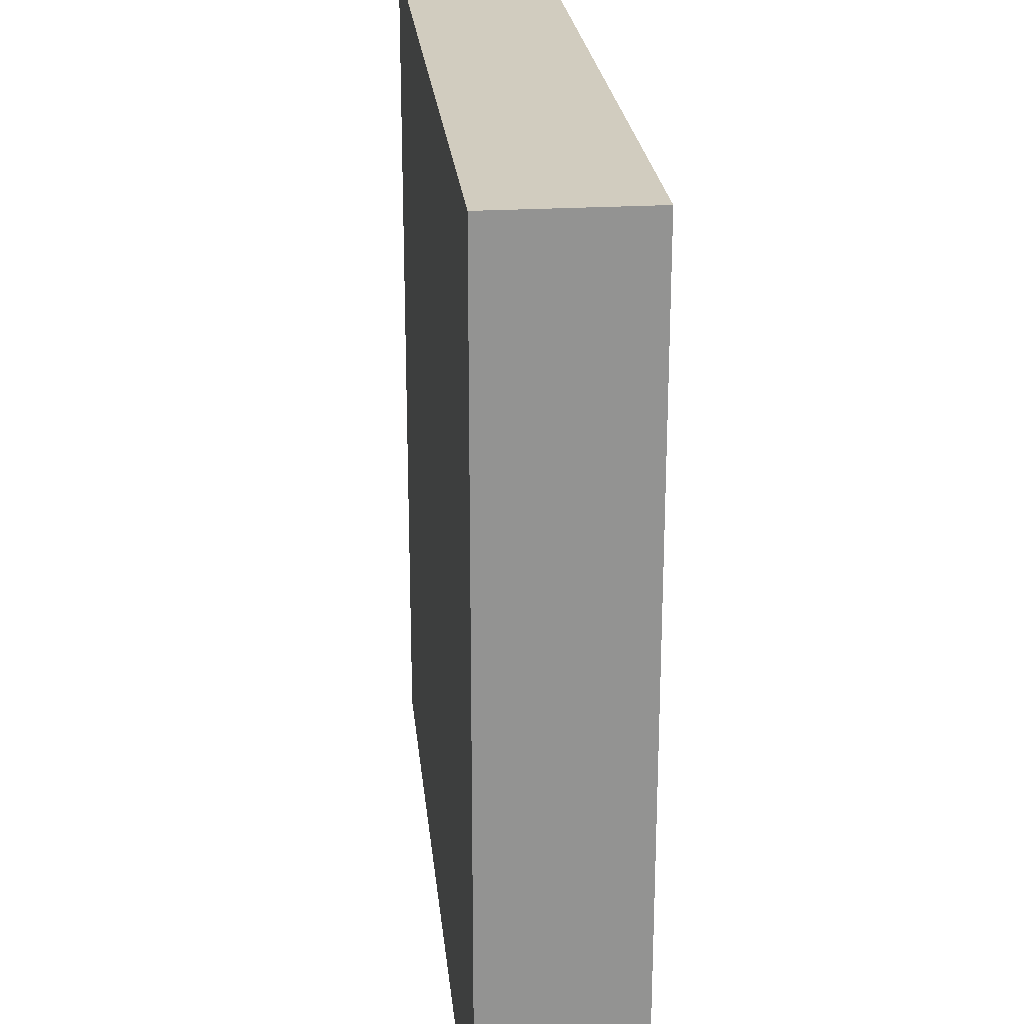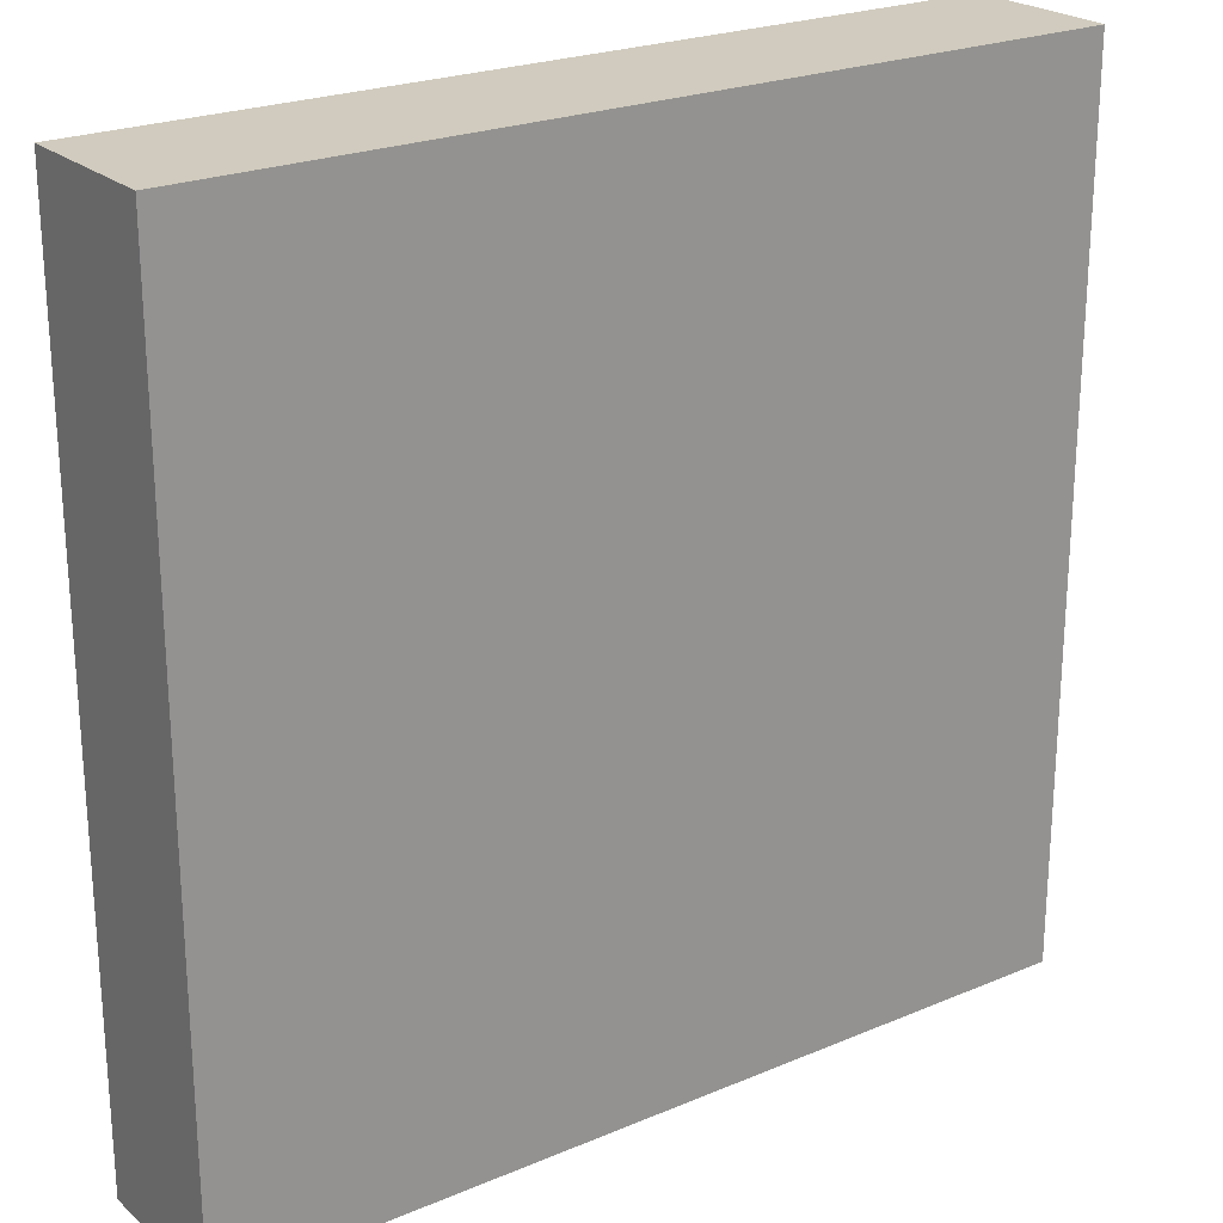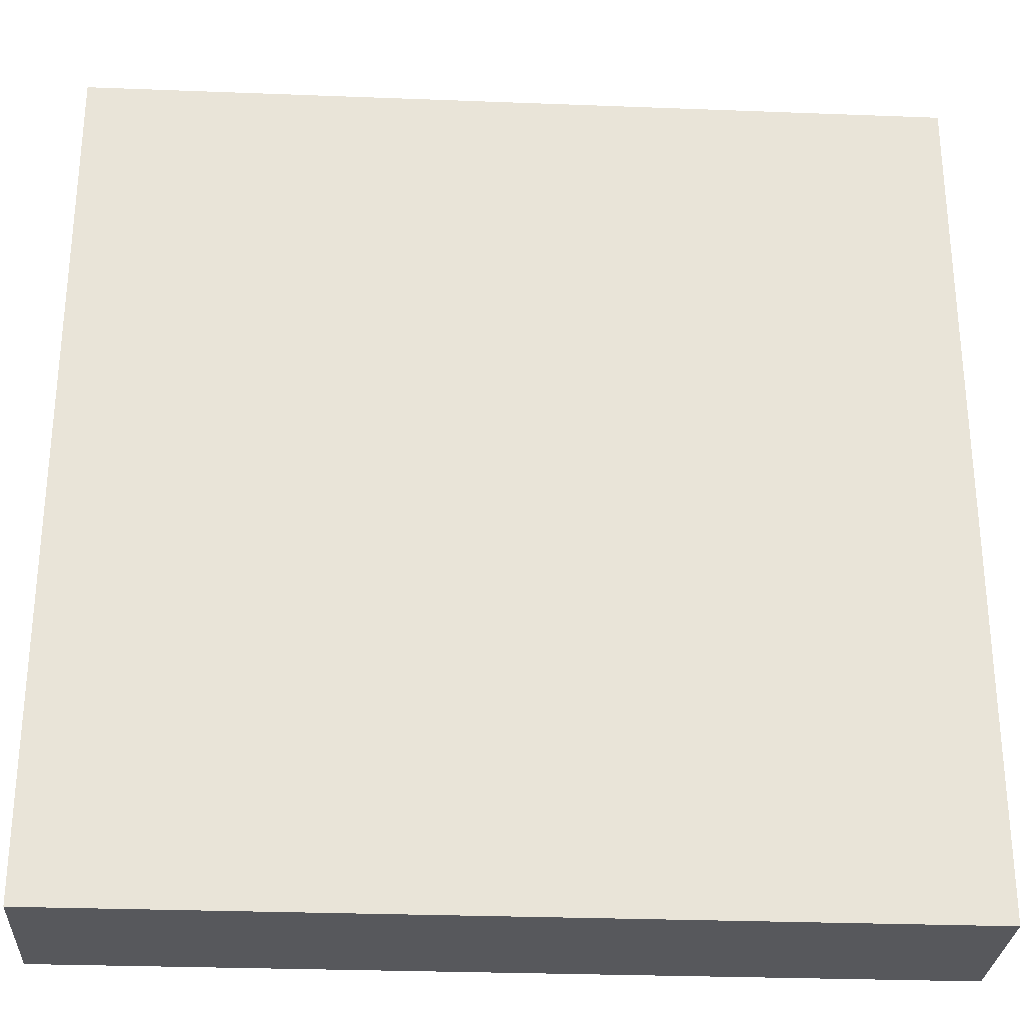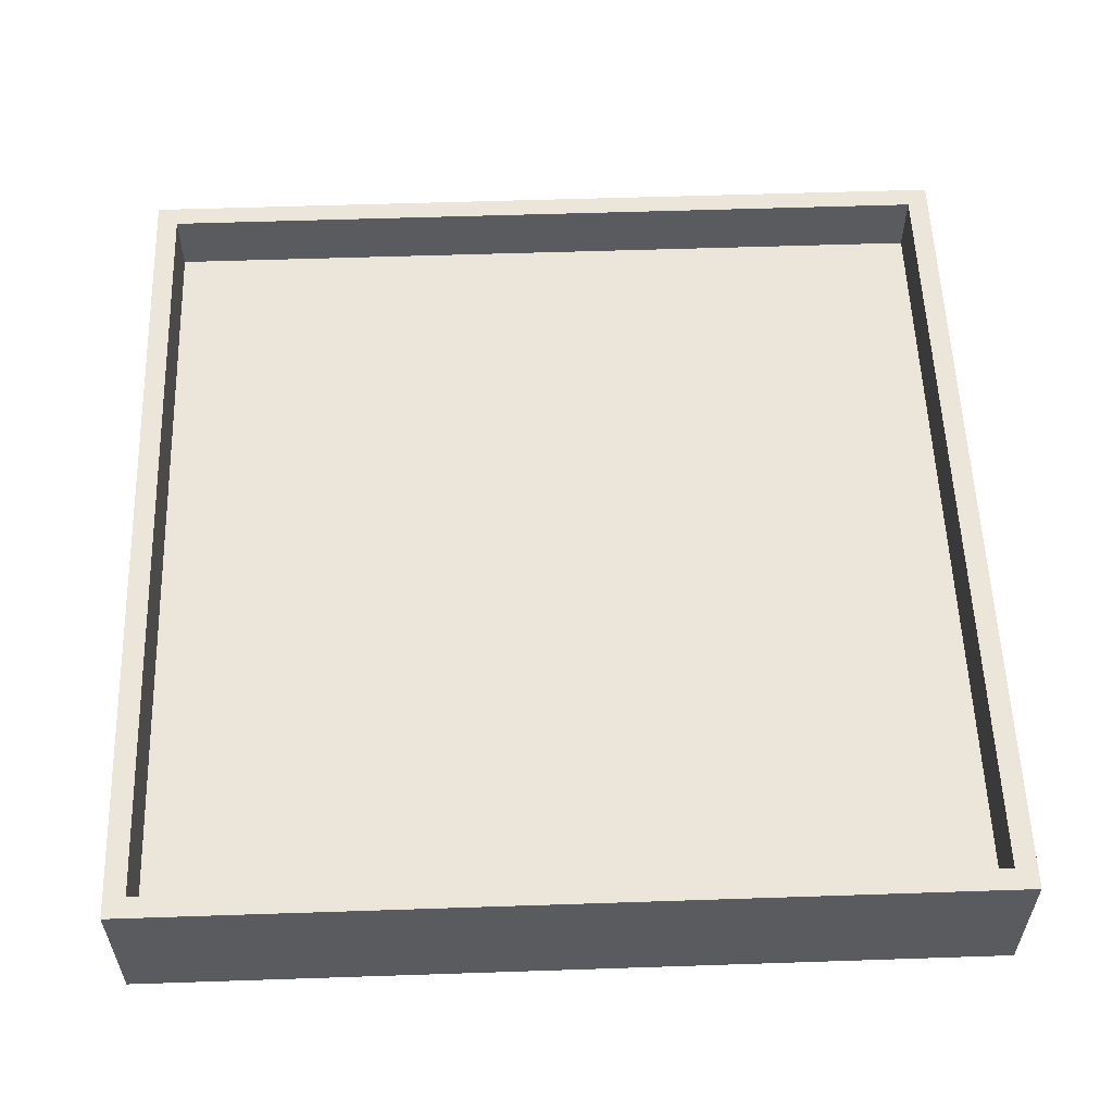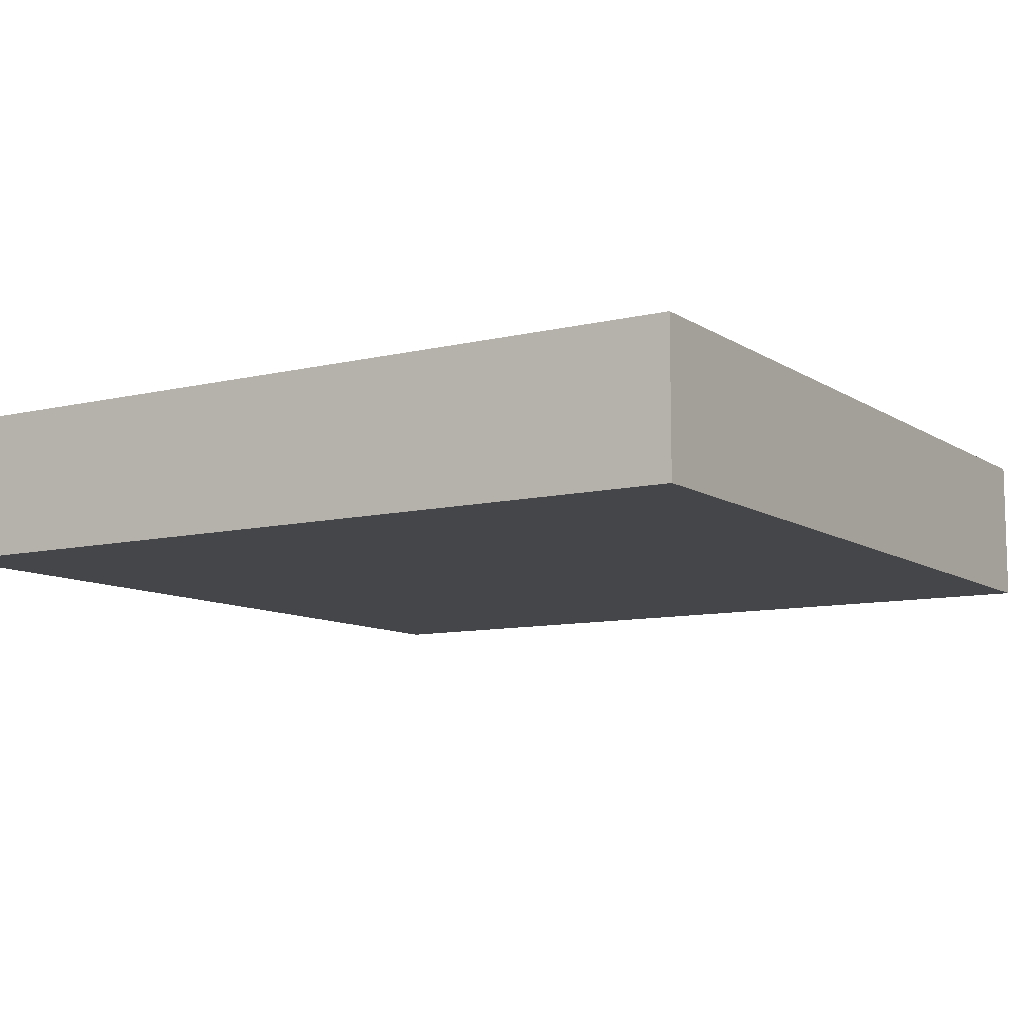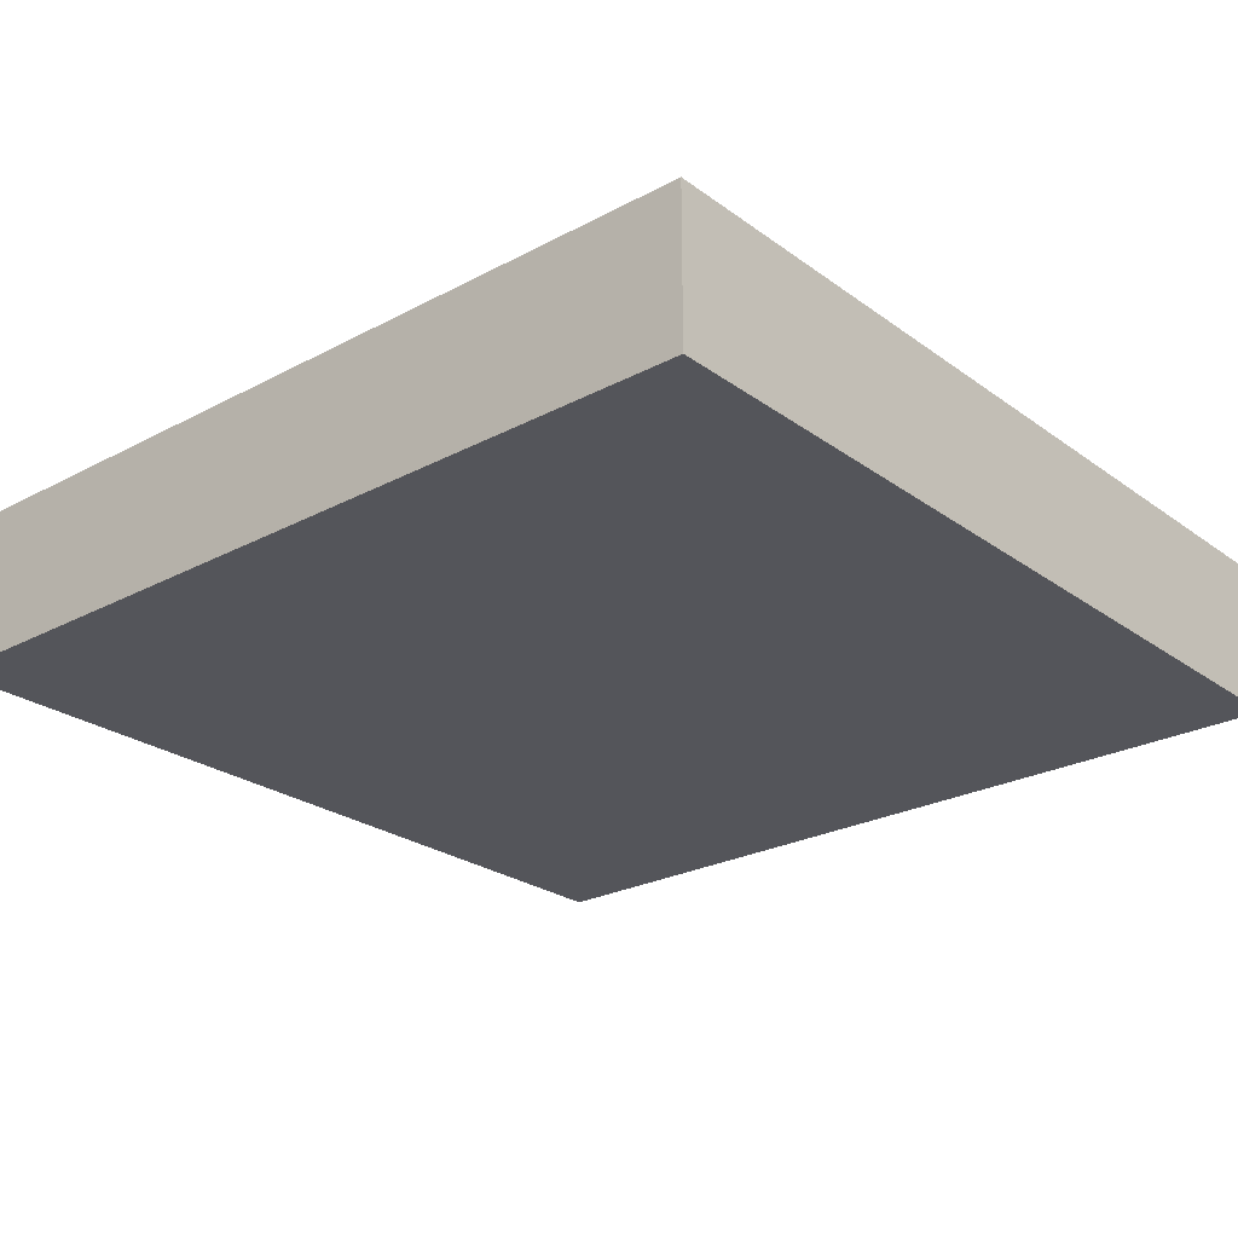
<metadata>
{"format":"obj","ext":"obj","renderer":"f3d","projection":"perspective","resolution":1024,"background":"white","views":[{"elev":23.8,"azim":84.3,"up":"+Z"},{"elev":23.4,"azim":-35.4,"up":"+Z"},{"elev":-28.6,"azim":-3.3,"up":"+Z"},{"elev":56.6,"azim":-2.0,"up":"+Y"},{"elev":-9.6,"azim":-147.9,"up":"+Y"},{"elev":-25.0,"azim":40.7,"up":"+Y"}]}
</metadata>
<code>
o
v -2 0 2
v -2 0 -2
v -2 0.3 2
v -2 0.3 -2
v -2 0.4 2
v -2 0.4 -2
v -2 0.7 2
v -2 0.7 -2
v 1.9 0.4 1.9
v 1.9 0.4 -1.9
v 1.9 0.7 1.9
v 1.9 0.7 -1.9
v -1.9 0.4 1.9
v -1.9 0.4 -1.9
v -1.9 0.7 1.9
v -1.9 0.7 -1.9
v 2 0 2
v 2 0 -2
v 2 0.3 2
v 2 0.3 -2
v 2 0.4 2
v 2 0.4 -2
v 2 0.7 2
v 2 0.7 -2
v -2 0 2
v -2 0.3 2
v -2 0.4 2
v -2 0.7 2
v 2 0 2
v 2 0.3 2
v 2 0.4 2
v 2 0.7 2
v -1.9 0.4 -1.9
v -1.9 0.7 -1.9
v 1.9 0.4 -1.9
v 1.9 0.7 -1.9
v -1.9 0.4 1.9
v -1.9 0.7 1.9
v 1.9 0.4 1.9
v 1.9 0.7 1.9
v -2 0 -2
v -2 0.3 -2
v -2 0.4 -2
v -2 0.7 -2
v 2 0 -2
v 2 0.3 -2
v 2 0.4 -2
v 2 0.7 -2
v -2 0 2
v 2 0 2
v -2 0 -2
v 2 0 -2
v -1.9 0.4 1.9
v 1.9 0.4 1.9
v -1.9 0.4 -1.9
v 1.9 0.4 -1.9
v -2 0.7 2
v 2 0.7 2
v -1.9 0.7 1.9
v 1.9 0.7 1.9
v -1.9 0.7 -1.9
v 1.9 0.7 -1.9
v -2 0.7 -2
v 2 0.7 -2
f 3 2 1
f 4 2 3
f 5 4 3
f 6 4 5
f 7 6 5
f 8 6 7
f 11 10 9
f 12 10 11
f 13 14 15
f 15 14 16
f 17 18 19
f 19 18 20
f 19 20 21
f 21 20 22
f 21 22 23
f 23 22 24
f 29 26 25
f 30 27 26
f 30 26 29
f 31 28 27
f 31 27 30
f 32 28 31
f 35 34 33
f 36 34 35
f 37 38 39
f 39 38 40
f 41 42 45
f 42 43 46
f 45 42 46
f 43 44 47
f 46 43 47
f 47 44 48
f 51 50 49
f 52 50 51
f 53 54 55
f 55 54 56
f 57 58 59
f 59 58 60
f 57 59 61
f 60 58 62
f 57 61 63
f 61 62 63
f 62 58 64
f 63 62 64

</code>
